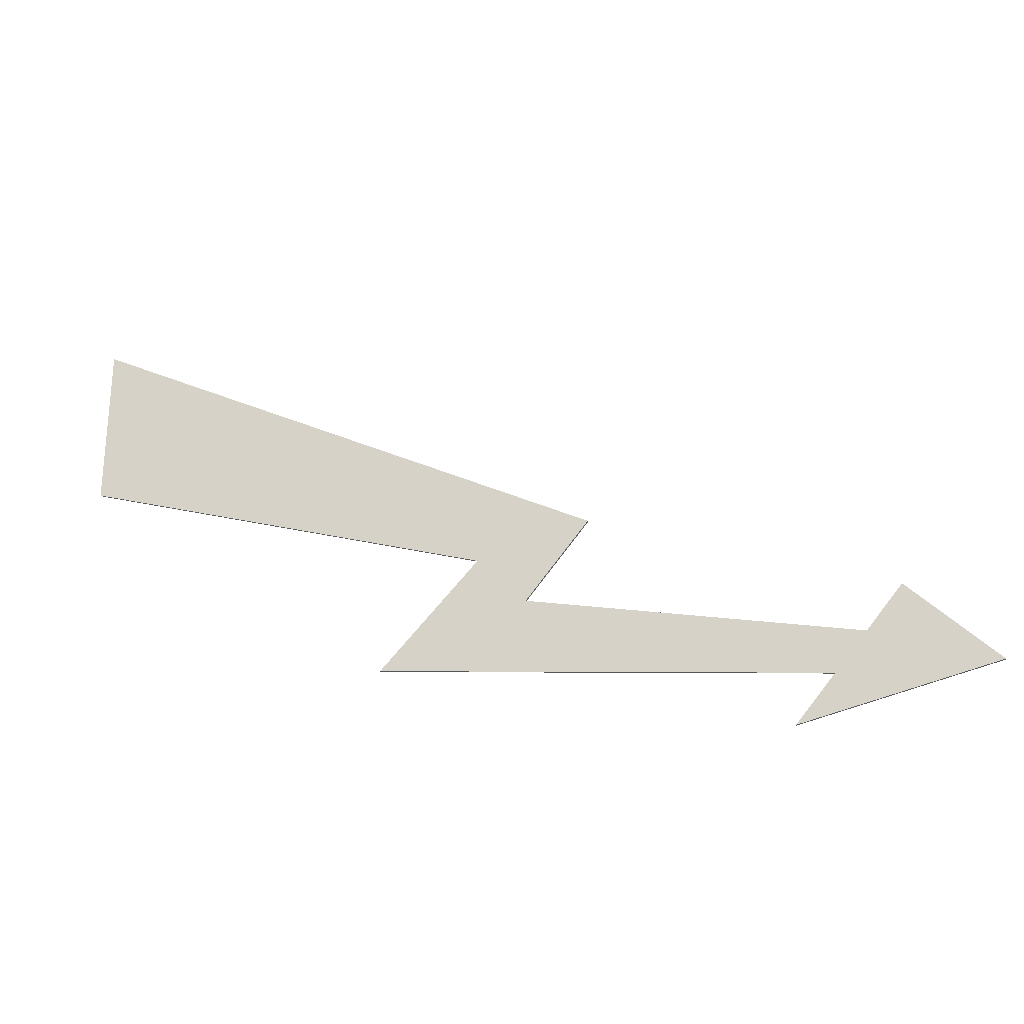
<metadata>
{"format":"obj","ext":"obj","renderer":"f3d","projection":"perspective","resolution":1024,"background":"white","views":[{"elev":-26.3,"azim":-163.3,"up":"+Z"}]}
</metadata>
<code>
v -0.4908 0 -0.1333
v 2.9 0 1.6
v 2.9 0 0.5333
v 0.2231 0 -0.3111
v 0.8477 0 -0.9778
v -0.08925 0 -0.6222
v -0.4908 0 -0.1333
v 0.2231 0 -0.3111
v -2.9 0 -1.333
v -2.139 0 -1.069
v -0.08925 0 -0.6222
v 0.8477 0 -0.9778
v -2.139 0 -1.069
v -2.9 0 -1.333
v -2.365 0 -0.8
v -1.695 0 -1.6
v -2.9 0 -1.333
v -1.939 0 -1.308
v -1.939 0 -1.308
v -2.9 0 -1.333
v 0.8477 0 -0.9778
v 2.9 0 0.5333
v 2.9 0 1.6
v 2.9 -0.0125 1.6
v 2.9 -0.0125 0.5333
v 2.9 0 1.6
v -0.4908 0 -0.1333
v -0.4908 -0.0125 -0.1333
v 2.9 -0.0125 1.6
v -0.4908 0 -0.1333
v -0.08925 0 -0.6222
v -0.08925 -0.0125 -0.6222
v -0.4908 -0.0125 -0.1333
v -0.08925 0 -0.6222
v -2.139 0 -1.069
v -2.139 -0.0125 -1.069
v -0.08925 -0.0125 -0.6222
v -2.139 0 -1.069
v -2.365 0 -0.8
v -2.365 -0.0125 -0.8
v -2.139 -0.0125 -1.069
v -2.365 0 -0.8
v -2.9 0 -1.333
v -2.9 -0.0125 -1.333
v -2.365 -0.0125 -0.8
v -2.9 0 -1.333
v -1.695 0 -1.6
v -1.695 -0.0125 -1.6
v -2.9 -0.0125 -1.333
v -1.695 0 -1.6
v -1.939 0 -1.308
v -1.939 -0.0125 -1.308
v -1.695 -0.0125 -1.6
v -1.939 0 -1.308
v 0.8477 0 -0.9778
v 0.8477 -0.0125 -0.9778
v -1.939 -0.0125 -1.308
v 0.8477 0 -0.9778
v 0.2231 0 -0.3111
v 0.2231 -0.0125 -0.3111
v 0.8477 -0.0125 -0.9778
v 0.2231 0 -0.3111
v 2.9 0 0.5333
v 2.9 -0.0125 0.5333
v 0.2231 -0.0125 -0.3111
v -2.439 -0.0125 -0.8746
v -2.338 -0.0125 -0.832
v -2.365 -0.0125 -0.8
v -2.334 -0.0125 -0.8365
v -2.448 -0.0125 -0.8831
v -2.522 -0.0125 -0.9573
v -2.308 -0.0125 -0.868
v -2.304 -0.0125 -0.8724
v -2.53 -0.0125 -0.9649
v -2.605 -0.0125 -1.04
v -2.278 -0.0125 -0.9035
v -2.274 -0.0125 -0.908
v -2.612 -0.0125 -1.046
v -2.689 -0.0125 -1.123
v -2.248 -0.0125 -0.9395
v -2.244 -0.0125 -0.944
v -2.693 -0.0125 -1.128
v -2.772 -0.0125 -1.206
v -2.218 -0.0125 -0.9751
v -2.214 -0.0125 -0.98
v -2.775 -0.0125 -1.209
v -2.855 -0.0125 -1.288
v -2.188 -0.0125 -1.011
v -2.9 -0.0125 -1.333
v -2.865 -0.0125 -1.341
v -2.158 -0.0125 -1.047
v -2.857 -0.0125 -1.291
v -2.857 -0.0125 -1.291
v -2.158 -0.0125 -1.047
v -2.184 -0.0125 -1.016
v -2.865 -0.0125 -1.341
v -2.79 -0.0125 -1.358
v -2.139 -0.0125 -1.069
v -2.154 -0.0125 -1.052
v -2.79 -0.0125 -1.358
v -2.051 -0.0125 -1.05
v -2.139 -0.0125 -1.069
v -2.013 -0.0125 -1.042
v -2.787 -0.0125 -1.358
v -2.714 -0.0125 -1.374
v -1.809 -0.0125 -0.9973
v -1.939 -0.0125 -1.308
v -2.33 -0.0125 -1.46
v -2.261 -0.0125 -1.475
v -1.919 -0.0125 -1.332
v -1.915 -0.0125 -1.338
v -2.254 -0.0125 -1.476
v -2.186 -0.0125 -1.492
v -1.889 -0.0125 -1.368
v -1.885 -0.0125 -1.374
v -2.178 -0.0125 -1.493
v -2.11 -0.0125 -1.508
v -1.859 -0.0125 -1.404
v -1.855 -0.0125 -1.409
v -2.101 -0.0125 -1.51
v -2.034 -0.0125 -1.525
v -1.83 -0.0125 -1.44
v -1.825 -0.0125 -1.445
v -2.025 -0.0125 -1.527
v -1.959 -0.0125 -1.542
v -1.8 -0.0125 -1.475
v -1.795 -0.0125 -1.481
v -1.949 -0.0125 -1.544
v -1.884 -0.0125 -1.558
v -1.77 -0.0125 -1.511
v -1.765 -0.0125 -1.517
v -1.872 -0.0125 -1.561
v -1.808 -0.0125 -1.575
v -1.74 -0.0125 -1.547
v -1.762 -0.0125 -0.9871
v -2.711 -0.0125 -1.375
v -2.639 -0.0125 -1.391
v -1.566 -0.0125 -0.9445
v -1.735 -0.0125 -1.552
v -1.796 -0.0125 -1.578
v -1.732 -0.0125 -1.592
v -1.71 -0.0125 -1.582
v -1.72 -0.0125 -1.595
v -1.695 -0.0125 -1.6
v -1.705 -0.0125 -1.588
v -1.51 -0.0125 -0.932
v -2.635 -0.0125 -1.392
v -2.563 -0.0125 -1.408
v -1.323 -0.0125 -0.8915
v -1.258 -0.0125 -0.8769
v -2.559 -0.0125 -1.409
v -2.488 -0.0125 -1.424
v -1.081 -0.0125 -0.8382
v -1.006 -0.0125 -0.8222
v -2.482 -0.0125 -1.426
v -2.412 -0.0125 -1.441
v -0.8378 -0.0125 -0.7853
v -0.7536 -0.0125 -0.7671
v -2.406 -0.0125 -1.443
v -2.337 -0.0125 -1.458
v -0.5951 -0.0125 -0.7325
v -0.5019 -0.0125 -0.712
v -1.939 -0.0125 -1.308
v -1.831 -0.0125 -1.296
v -0.352 -0.0125 -0.6795
v -0.5019 -0.0125 -0.712
v -2.33 -0.0125 -1.46
v -1.939 -0.0125 -1.308
v -0.2498 -0.0125 -0.6573
v -1.803 -0.0125 -1.292
v -1.669 -0.0125 -1.276
v -0.09145 -0.0125 -0.6191
v 0.2288 -0.0125 -0.3174
v -0.1968 -0.0125 -0.4915
v -0.1802 -0.0125 -0.5115
v 0.245 -0.0125 -0.3347
v 0.2615 -0.0125 -0.352
v -0.1673 -0.0125 -0.5275
v -0.1508 -0.0125 -0.5475
v 0.2775 -0.0125 -0.3694
v 0.294 -0.0125 -0.3871
v -0.1374 -0.0125 -0.5635
v -0.1213 -0.0125 -0.5836
v 0.31 -0.0125 -0.404
v 0.3266 -0.0125 -0.4218
v -0.1079 -0.0125 -0.5991
v -0.09145 -0.0125 -0.6191
v 0.3422 -0.0125 -0.4386
v 0.3592 -0.0125 -0.4565
v -1.638 -0.0125 -1.273
v -1.508 -0.0125 -1.257
v 0.3748 -0.0125 -0.4729
v 0.3917 -0.0125 -0.4911
v -1.472 -0.0125 -1.253
v -1.346 -0.0125 -1.238
v 0.4073 -0.0125 -0.5075
v 0.4243 -0.0125 -0.5258
v -1.307 -0.0125 -1.233
v -1.184 -0.0125 -1.219
v 0.4399 -0.0125 -0.5422
v 0.4568 -0.0125 -0.5605
v -1.141 -0.0125 -1.214
v -1.023 -0.0125 -1.2
v 0.472 -0.0125 -0.5769
v 0.4894 -0.0125 -0.5951
v -0.9757 -0.0125 -1.194
v -0.8606 -0.0125 -1.18
v 0.5046 -0.0125 -0.6116
v 0.522 -0.0125 -0.6302
v -0.8097 -0.0125 -1.174
v -0.6991 -0.0125 -1.161
v 0.5372 -0.0125 -0.6462
v 0.5545 -0.0125 -0.6649
v -0.6442 -0.0125 -1.155
v -0.5376 -0.0125 -1.142
v 0.5697 -0.0125 -0.6809
v 0.5871 -0.0125 -0.6996
v -0.4787 -0.0125 -1.135
v -0.3756 -0.0125 -1.123
v 0.6023 -0.0125 -0.7156
v 0.6197 -0.0125 -0.7342
v -0.3132 -0.0125 -1.116
v -0.2142 -0.0125 -1.104
v 0.6344 -0.0125 -0.7502
v 0.6522 -0.0125 -0.7689
v -0.1477 -0.0125 -1.096
v -0.0522 -0.0125 -1.084
v 0.667 -0.0125 -0.7849
v 0.6848 -0.0125 -0.8035
v 0.01785 -0.0125 -1.076
v 0.1093 -0.0125 -1.065
v 0.6996 -0.0125 -0.8196
v 0.7169 -0.0125 -0.8387
v 0.1838 -0.0125 -1.056
v 0.2712 -0.0125 -1.046
v 0.7321 -0.0125 -0.8542
v 0.7495 -0.0125 -0.8733
v 0.3493 -0.0125 -1.037
v 0.4327 -0.0125 -1.027
v 0.7642 -0.0125 -0.8889
v 0.7821 -0.0125 -0.908
v 0.5149 -0.0125 -1.017
v 0.5947 -0.0125 -1.008
v 0.7968 -0.0125 -0.9235
v 0.8146 -0.0125 -0.9426
v 0.6804 -0.0125 -0.9978
v 0.7562 -0.0125 -0.9884
v 0.8294 -0.0125 -0.9582
v 2.9 -0.0125 0.5822
v 2.377 -0.0125 0.368
v 2.451 -0.0125 0.3916
v 2.9 -0.0125 0.5786
v 2.9 -0.0125 0.6302
v 1.861 -0.0125 0.2058
v 1.975 -0.0125 0.2414
v 2.9 -0.0125 0.6267
v 2.9 -0.0125 0.6782
v 1.346 -0.0125 0.0431
v 1.498 -0.0125 0.0911
v 2.9 -0.0125 0.6751
v 1.021 -0.0125 -0.0591
v 2.9 -0.0125 0.7231
v 2.9 -0.0125 0.7262
v 0.8316 -0.0125 -0.1191
v 0.5447 -0.0125 -0.2098
v 2.9 -0.0125 0.7715
v 2.9 -0.0125 0.7742
v 0.3167 -0.0125 -0.2818
v -0.2097 -0.0125 -0.4755
v 2.9 -0.0125 0.8196
v 2.9 -0.0125 0.8222
v -0.2262 -0.0125 -0.4556
v -0.2392 -0.0125 -0.4395
v 2.9 -0.0125 0.8676
v 2.9 -0.0125 0.8702
v -0.2556 -0.0125 -0.4195
v 2.9 -0.0125 0.9186
v -0.2851 -0.0125 -0.3836
v -0.2686 -0.0125 -0.404
v 2.9 -0.0125 0.916
v -0.298 -0.0125 -0.368
v 2.9 -0.0125 0.964
v 2.9 -0.0125 0.9667
v -0.315 -0.0125 -0.3476
v -0.3275 -0.0125 -0.332
v 2.9 -0.0125 1.012
v 2.9 -0.0125 1.015
v -0.3444 -0.0125 -0.3115
v -0.3569 -0.0125 -0.296
v 2.9 -0.0125 1.061
v -0.3739 -0.0125 -0.2756
v -0.3864 -0.0125 -0.2605
v 2.9 -0.0125 1.11
v -0.4033 -0.0125 -0.2396
v -0.4158 -0.0125 -0.2245
v 2.9 -0.0125 1.158
v -0.4327 -0.0125 -0.2036
v -0.4452 -0.0125 -0.1885
v 2.9 -0.0125 1.206
v -0.4627 -0.0125 -0.1676
v -0.4908 -0.0125 -0.1333
v -0.4747 -0.0125 -0.1525
v 2.9 -0.0125 1.254
v -0.4703 -0.0125 -0.1226
v 2.9 -0.0125 1.302
v -0.00135 -0.0125 0.1169
v -0.2552 -0.0125 -0.0129
v 2.9 -0.0125 1.35
v 0.4676 -0.0125 0.3564
v 0.2534 -0.0125 0.2471
v 2.9 -0.0125 1.398
v 0.9365 -0.0125 0.5965
v 0.7624 -0.0125 0.5071
v 2.9 -0.0125 1.446
v 1.405 -0.0125 0.836
v 1.271 -0.0125 0.7675
v 2.9 -0.0125 1.495
v 1.874 -0.0125 1.076
v 1.78 -0.0125 1.028
v 2.9 -0.0125 1.543
v 2.343 -0.0125 1.316
v 2.289 -0.0125 1.288
v 2.9 -0.0125 1.591
v 2.812 -0.0125 1.555
v 2.798 -0.0125 1.548
v -2.439 -0.0125 -0.8746
v -2.448 -0.0125 -0.8831
v -2.334 -0.0125 -0.8365
v -2.338 -0.0125 -0.832
v -2.522 -0.0125 -0.9573
v -2.53 -0.0125 -0.9649
v -2.304 -0.0125 -0.8724
v -2.308 -0.0125 -0.868
v -2.605 -0.0125 -1.04
v -2.612 -0.0125 -1.046
v -2.274 -0.0125 -0.908
v -2.278 -0.0125 -0.9035
v -2.689 -0.0125 -1.123
v -2.693 -0.0125 -1.128
v -2.244 -0.0125 -0.944
v -2.248 -0.0125 -0.9395
v -2.772 -0.0125 -1.206
v -2.775 -0.0125 -1.209
v -2.214 -0.0125 -0.98
v -2.218 -0.0125 -0.9751
v -2.855 -0.0125 -1.288
v -2.857 -0.0125 -1.291
v -2.184 -0.0125 -1.016
v -2.188 -0.0125 -1.011
v -2.158 -0.0125 -1.047
v -2.865 -0.0125 -1.341
v -2.154 -0.0125 -1.052
v -2.051 -0.0125 -1.05
v -2.79 -0.0125 -1.358
v -2.787 -0.0125 -1.358
v -2.013 -0.0125 -1.042
v -2.261 -0.0125 -1.475
v -2.254 -0.0125 -1.476
v -1.915 -0.0125 -1.338
v -1.919 -0.0125 -1.332
v -2.186 -0.0125 -1.492
v -2.178 -0.0125 -1.493
v -1.885 -0.0125 -1.374
v -1.889 -0.0125 -1.368
v -2.11 -0.0125 -1.508
v -2.101 -0.0125 -1.51
v -1.855 -0.0125 -1.409
v -1.859 -0.0125 -1.404
v -2.034 -0.0125 -1.525
v -2.025 -0.0125 -1.527
v -1.825 -0.0125 -1.445
v -1.83 -0.0125 -1.44
v -1.809 -0.0125 -0.9973
v -2.714 -0.0125 -1.374
v -2.711 -0.0125 -1.375
v -1.762 -0.0125 -0.9871
v -1.959 -0.0125 -1.542
v -1.949 -0.0125 -1.544
v -1.795 -0.0125 -1.481
v -1.8 -0.0125 -1.475
v -1.884 -0.0125 -1.558
v -1.872 -0.0125 -1.561
v -1.765 -0.0125 -1.517
v -1.77 -0.0125 -1.511
v -1.808 -0.0125 -1.575
v -1.796 -0.0125 -1.578
v -1.735 -0.0125 -1.552
v -1.74 -0.0125 -1.547
v -1.732 -0.0125 -1.592
v -1.72 -0.0125 -1.595
v -1.705 -0.0125 -1.588
v -1.71 -0.0125 -1.582
v -1.566 -0.0125 -0.9445
v -2.639 -0.0125 -1.391
v -2.635 -0.0125 -1.392
v -1.51 -0.0125 -0.932
v -1.323 -0.0125 -0.8915
v -2.563 -0.0125 -1.408
v -2.559 -0.0125 -1.409
v -1.258 -0.0125 -0.8769
v -1.081 -0.0125 -0.8382
v -2.488 -0.0125 -1.424
v -2.482 -0.0125 -1.426
v -1.006 -0.0125 -0.8222
v -0.8378 -0.0125 -0.7853
v -2.412 -0.0125 -1.441
v -2.406 -0.0125 -1.443
v -0.7536 -0.0125 -0.7671
v -0.5951 -0.0125 -0.7325
v -2.337 -0.0125 -1.458
v -2.33 -0.0125 -1.46
v -0.5019 -0.0125 -0.712
v -0.352 -0.0125 -0.6795
v -1.831 -0.0125 -1.296
v -1.803 -0.0125 -1.292
v -0.2498 -0.0125 -0.6573
v -0.09145 -0.0125 -0.6191
v -1.669 -0.0125 -1.276
v -1.638 -0.0125 -1.273
v 0.3592 -0.0125 -0.4565
v -0.2097 -0.0125 -0.4755
v -0.1968 -0.0125 -0.4915
v 0.2288 -0.0125 -0.3174
v 0.223 -0.0125 -0.3111
v -0.1802 -0.0125 -0.5115
v -0.1673 -0.0125 -0.5275
v 0.2615 -0.0125 -0.352
v 0.245 -0.0125 -0.3347
v -0.1508 -0.0125 -0.5475
v -0.1374 -0.0125 -0.5635
v 0.294 -0.0125 -0.3871
v 0.2775 -0.0125 -0.3694
v -0.1213 -0.0125 -0.5836
v -0.1079 -0.0125 -0.5991
v 0.3266 -0.0125 -0.4218
v 0.31 -0.0125 -0.404
v 0.3422 -0.0125 -0.4386
v -0.09145 -0.0125 -0.6191
v 0.3592 -0.0125 -0.4565
v 0.3748 -0.0125 -0.4729
v -1.508 -0.0125 -1.257
v -1.472 -0.0125 -1.253
v 0.3917 -0.0125 -0.4911
v 0.4073 -0.0125 -0.5075
v -1.346 -0.0125 -1.238
v -1.307 -0.0125 -1.233
v 0.4243 -0.0125 -0.5258
v 0.4399 -0.0125 -0.5422
v -1.184 -0.0125 -1.219
v -1.141 -0.0125 -1.214
v 0.4568 -0.0125 -0.5605
v 0.472 -0.0125 -0.5769
v -1.023 -0.0125 -1.2
v -0.9757 -0.0125 -1.194
v 0.4894 -0.0125 -0.5951
v 0.5046 -0.0125 -0.6116
v -0.8606 -0.0125 -1.18
v -0.8097 -0.0125 -1.174
v 0.522 -0.0125 -0.6302
v 0.5372 -0.0125 -0.6462
v -0.6991 -0.0125 -1.161
v -0.6442 -0.0125 -1.155
v 0.5545 -0.0125 -0.6649
v 0.5697 -0.0125 -0.6809
v -0.5376 -0.0125 -1.142
v -0.4787 -0.0125 -1.135
v 0.5871 -0.0125 -0.6996
v 0.6023 -0.0125 -0.7156
v -0.3756 -0.0125 -1.123
v -0.3132 -0.0125 -1.116
v 0.6197 -0.0125 -0.7342
v 0.6344 -0.0125 -0.7502
v -0.2142 -0.0125 -1.104
v -0.1477 -0.0125 -1.096
v 0.6522 -0.0125 -0.7689
v 0.667 -0.0125 -0.7849
v -0.0522 -0.0125 -1.084
v 0.01785 -0.0125 -1.076
v 0.6848 -0.0125 -0.8035
v 0.6996 -0.0125 -0.8196
v 0.1093 -0.0125 -1.065
v 0.1838 -0.0125 -1.056
v 0.7169 -0.0125 -0.8387
v 0.7321 -0.0125 -0.8542
v 0.2712 -0.0125 -1.046
v 0.3493 -0.0125 -1.037
v 0.7495 -0.0125 -0.8733
v 0.7642 -0.0125 -0.8889
v 0.4327 -0.0125 -1.027
v 0.5149 -0.0125 -1.017
v 0.7821 -0.0125 -0.908
v 0.7968 -0.0125 -0.9235
v 0.5947 -0.0125 -1.008
v 0.6804 -0.0125 -0.9978
v 0.8146 -0.0125 -0.9426
v 0.8468 -0.0125 -0.9778
v 0.8294 -0.0125 -0.9582
v 0.7562 -0.0125 -0.9884
v 2.9 -0.0125 0.5333
v 2.9 -0.0125 0.5786
v 2.451 -0.0125 0.3916
v 1.975 -0.0125 0.2414
v 2.377 -0.0125 0.368
v 2.9 -0.0125 0.5822
v 2.9 -0.0125 0.6267
v 1.498 -0.0125 0.0911
v 1.861 -0.0125 0.2058
v 2.9 -0.0125 0.6302
v 2.9 -0.0125 0.6751
v 1.021 -0.0125 -0.0591
v 1.346 -0.0125 0.0431
v 2.9 -0.0125 0.6782
v 2.9 -0.0125 0.7231
v 0.5447 -0.0125 -0.2098
v 0.8316 -0.0125 -0.1191
v 2.9 -0.0125 0.7262
v 2.9 -0.0125 0.7715
v 0.223 -0.0125 -0.3111
v 0.3167 -0.0125 -0.2818
v 2.9 -0.0125 0.7742
v 2.9 -0.0125 0.8196
v -0.2097 -0.0125 -0.4755
v 0.223 -0.0125 -0.3111
v 2.9 -0.0125 0.8196
v 2.9 -0.0125 0.8676
v -0.2392 -0.0125 -0.4395
v -0.2262 -0.0125 -0.4556
v 2.9 -0.0125 0.8222
v -0.2556 -0.0125 -0.4195
v 2.9 -0.0125 0.8702
v 2.9 -0.0125 0.916
v -0.2686 -0.0125 -0.404
v 2.9 -0.0125 0.964
v -0.298 -0.0125 -0.368
v -0.2851 -0.0125 -0.3836
v 2.9 -0.0125 0.9186
v -0.315 -0.0125 -0.3476
v 2.9 -0.0125 0.9667
v 2.9 -0.0125 1.012
v -0.3275 -0.0125 -0.332
v -0.3444 -0.0125 -0.3115
v 2.9 -0.0125 1.015
v 2.9 -0.0125 1.061
v -0.3569 -0.0125 -0.296
v 2.9 -0.0125 1.11
v -0.3864 -0.0125 -0.2605
v -0.3739 -0.0125 -0.2756
v 2.9 -0.0125 1.061
v 2.9 -0.0125 1.158
v -0.4158 -0.0125 -0.2245
v -0.4033 -0.0125 -0.2396
v 2.9 -0.0125 1.11
v 2.9 -0.0125 1.206
v -0.4452 -0.0125 -0.1885
v -0.4327 -0.0125 -0.2036
v 2.9 -0.0125 1.158
v -0.4627 -0.0125 -0.1676
v 2.9 -0.0125 1.206
v 2.9 -0.0125 1.254
v -0.4747 -0.0125 -0.1525
v -0.4703 -0.0125 -0.1226
v 2.9 -0.0125 1.254
v 2.9 -0.0125 1.302
v -0.2552 -0.0125 -0.0129
v -0.00135 -0.0125 0.1169
v 2.9 -0.0125 1.302
v 2.9 -0.0125 1.35
v 0.2534 -0.0125 0.2471
v 2.9 -0.0125 1.398
v 0.7624 -0.0125 0.5071
v 0.4676 -0.0125 0.3564
v 2.9 -0.0125 1.35
v 2.9 -0.0125 1.446
v 1.271 -0.0125 0.7675
v 0.9365 -0.0125 0.5965
v 2.9 -0.0125 1.398
v 1.405 -0.0125 0.836
v 2.9 -0.0125 1.446
v 2.9 -0.0125 1.495
v 1.78 -0.0125 1.028
v 2.9 -0.0125 1.543
v 2.289 -0.0125 1.288
v 1.874 -0.0125 1.076
v 2.9 -0.0125 1.495
v 2.343 -0.0125 1.316
v 2.9 -0.0125 1.543
v 2.9 -0.0125 1.591
v 2.798 -0.0125 1.548
v 2.9 -0.0125 1.591
v 2.9 -0.0125 1.6
v 2.812 -0.0125 1.555
g mesh3003007
f 1 2 3
f 3 4 1
f 5 6 7
f 7 8 5
f 9 10 11
f 11 12 9
f 13 14 15
f 16 17 18
f 19 20 21
g mesh3003008
f 22 23 24
f 24 25 22
f 26 27 28
f 28 29 26
f 30 31 32
f 32 33 30
f 34 35 36
f 36 37 34
f 38 39 40
f 40 41 38
f 42 43 44
f 44 45 42
f 46 47 48
f 48 49 46
f 50 51 52
f 52 53 50
f 54 55 56
f 56 57 54
f 58 59 60
f 60 61 58
f 62 63 64
f 64 65 62
g mesh3003009
f 66 67 68
f 69 70 71
f 71 72 69
f 73 74 75
f 75 76 73
f 77 78 79
f 79 80 77
f 81 82 83
f 83 84 81
f 85 86 87
f 87 88 85
f 89 90 91
f 91 92 89
f 93 94 95
f 96 97 98
f 98 99 96
f 100 101 102
f 103 104 105
f 105 106 103
f 107 108 109
f 109 110 107
f 111 112 113
f 113 114 111
f 115 116 117
f 117 118 115
f 119 120 121
f 121 122 119
f 123 124 125
f 125 126 123
f 127 128 129
f 129 130 127
f 131 132 133
f 133 134 131
f 135 136 137
f 137 138 135
f 139 140 141
f 141 142 139
f 143 144 145
f 146 147 148
f 148 149 146
f 150 151 152
f 152 153 150
f 154 155 156
f 156 157 154
f 158 159 160
f 160 161 158
f 162 163 164
f 164 165 162
f 166 167 168
f 169 170 171
f 171 172 169
f 173 174 175
f 175 176 173
f 177 178 179
f 179 180 177
f 181 182 183
f 183 184 181
f 185 186 187
f 187 188 185
f 189 190 191
f 191 192 189
f 193 194 195
f 195 196 193
f 197 198 199
f 199 200 197
f 201 202 203
f 203 204 201
f 205 206 207
f 207 208 205
f 209 210 211
f 211 212 209
f 213 214 215
f 215 216 213
f 217 218 219
f 219 220 217
f 221 222 223
f 223 224 221
f 225 226 227
f 227 228 225
f 229 230 231
f 231 232 229
f 233 234 235
f 235 236 233
f 237 238 239
f 239 240 237
f 241 242 243
f 243 244 241
f 245 246 247
f 247 248 245
f 249 250 251
f 251 252 249
f 253 254 255
f 255 256 253
f 257 258 259
f 259 260 257
f 261 262 263
f 263 264 261
f 265 266 267
f 267 268 265
f 269 270 271
f 271 272 269
f 273 274 275
f 275 276 273
f 277 278 279
f 279 280 277
f 281 282 283
f 283 284 281
f 285 286 287
f 287 288 285
f 289 290 291
f 292 293 294
f 295 296 297
f 298 299 300
f 301 302 303
f 303 304 301
f 305 306 307
f 308 309 310
f 311 312 313
f 314 315 316
f 317 318 319
f 320 321 322
f 323 324 325
f 326 327 328
f 328 329 326
f 330 331 332
f 332 333 330
f 334 335 336
f 336 337 334
f 338 339 340
f 340 341 338
f 342 343 344
f 344 345 342
f 346 347 348
f 348 349 346
f 350 351 352
f 353 354 355
f 355 356 353
f 357 358 359
f 359 360 357
f 361 362 363
f 363 364 361
f 365 366 367
f 367 368 365
f 369 370 371
f 371 372 369
f 373 374 375
f 375 376 373
f 377 378 379
f 379 380 377
f 381 382 383
f 383 384 381
f 385 386 387
f 387 388 385
f 389 390 391
f 391 392 389
f 393 394 395
f 395 396 393
f 397 398 399
f 399 400 397
f 401 402 403
f 403 404 401
f 405 406 407
f 407 408 405
f 409 410 411
f 411 412 409
f 413 414 415
f 415 416 413
f 417 418 419
f 419 420 417
f 421 422 423
f 423 424 421
f 425 426 427
f 427 428 425
f 429 430 431
f 431 432 429
f 433 434 435
f 435 436 433
f 437 438 439
f 440 441 442
f 442 443 440
f 444 445 446
f 446 447 444
f 448 449 450
f 450 451 448
f 452 453 454
f 454 455 452
f 456 457 458
f 458 459 456
f 460 461 462
f 462 463 460
f 464 465 466
f 466 467 464
f 468 469 470
f 470 471 468
f 472 473 474
f 474 475 472
f 476 477 478
f 478 479 476
f 480 481 482
f 482 483 480
f 484 485 486
f 486 487 484
f 488 489 490
f 490 491 488
f 492 493 494
f 494 495 492
f 496 497 498
f 499 500 501
f 502 503 504
f 504 505 502
f 506 507 508
f 508 509 506
f 510 511 512
f 512 513 510
f 514 515 516
f 516 517 514
f 518 519 520
f 520 521 518
f 522 523 524
f 525 526 527
f 527 528 525
f 529 530 531
f 531 532 529
f 533 534 535
f 535 536 533
f 537 538 539
f 539 540 537
f 541 542 543
f 543 544 541
f 545 546 547
f 547 548 545
f 549 550 551
f 551 552 549
f 553 554 555
f 555 556 553
f 557 558 559
f 559 560 557
f 561 562 563
f 563 564 561
f 565 566 567
f 567 568 565
f 569 570 571
f 571 572 569
f 573 574 575
f 575 576 573
f 577 578 579
f 579 580 577
f 581 582 583
f 583 584 581
f 585 586 587
f 587 588 585
f 589 590 591

</code>
